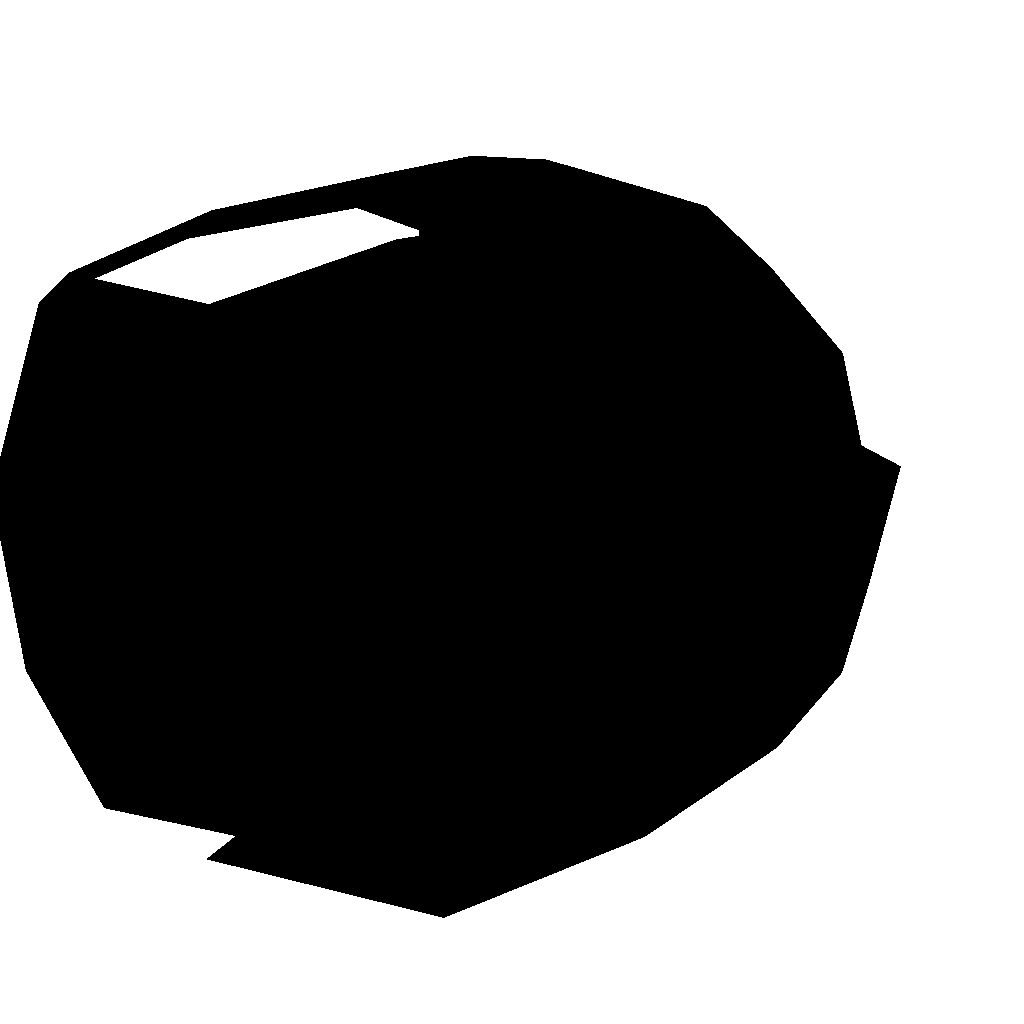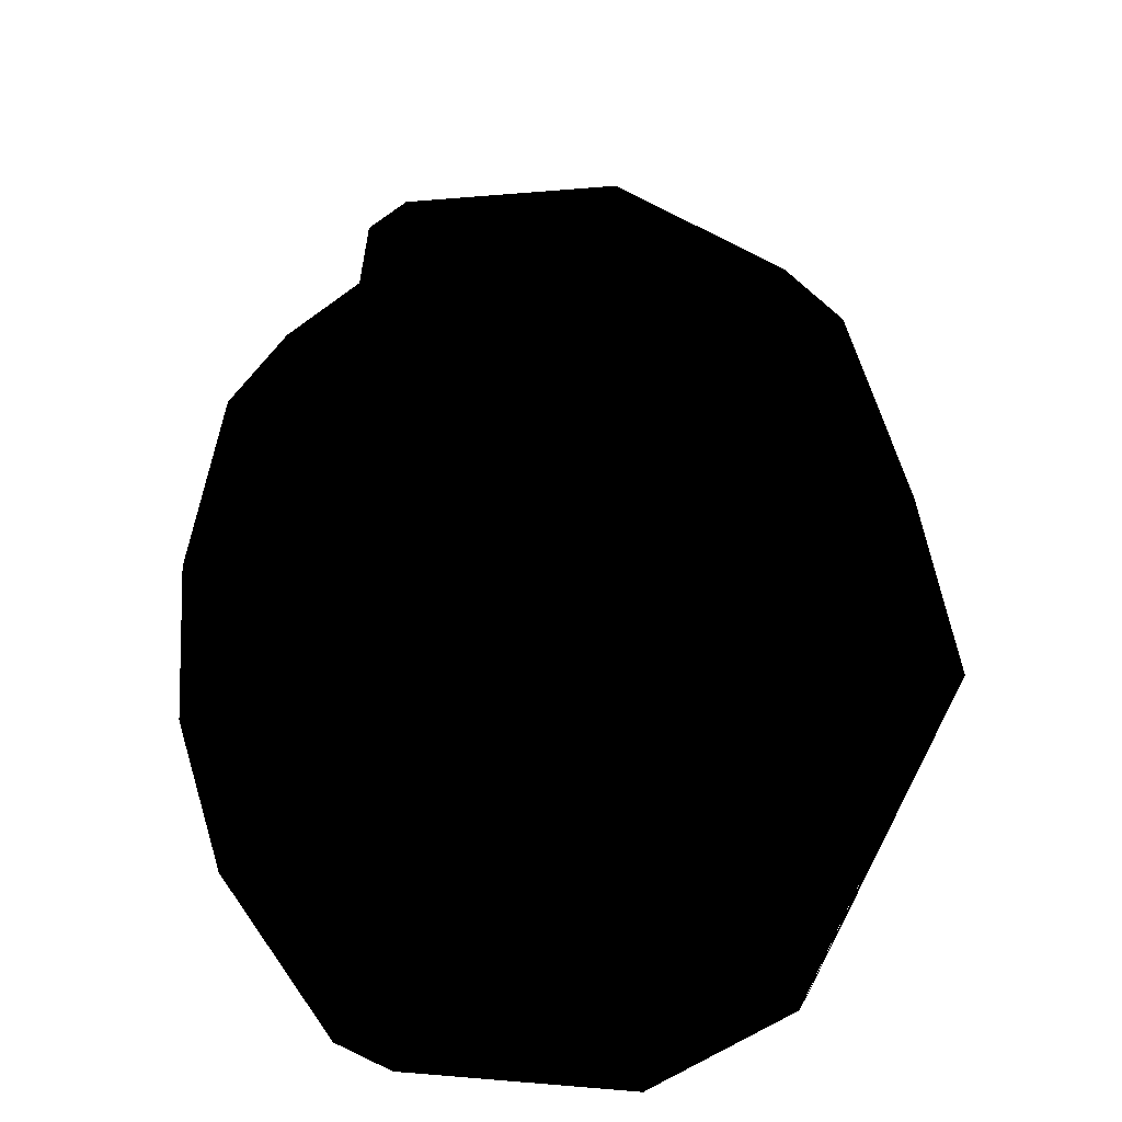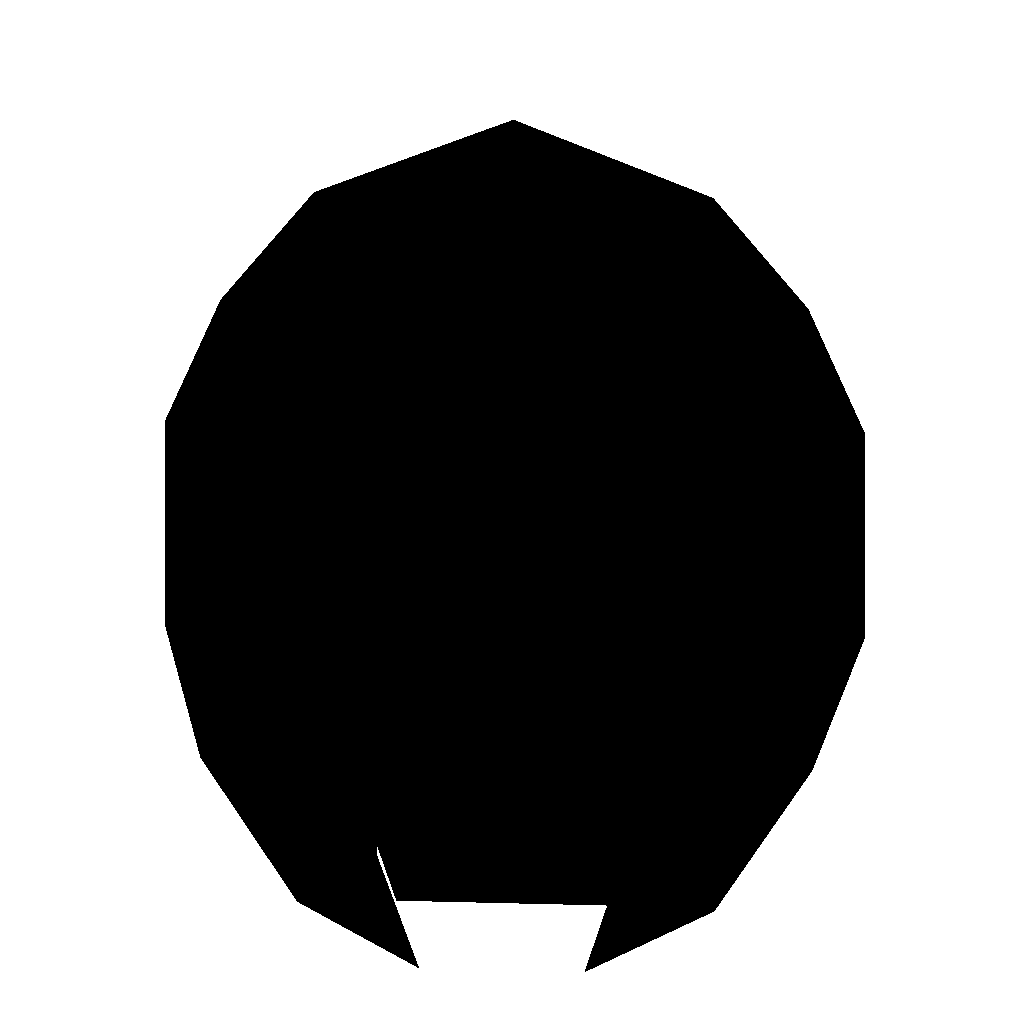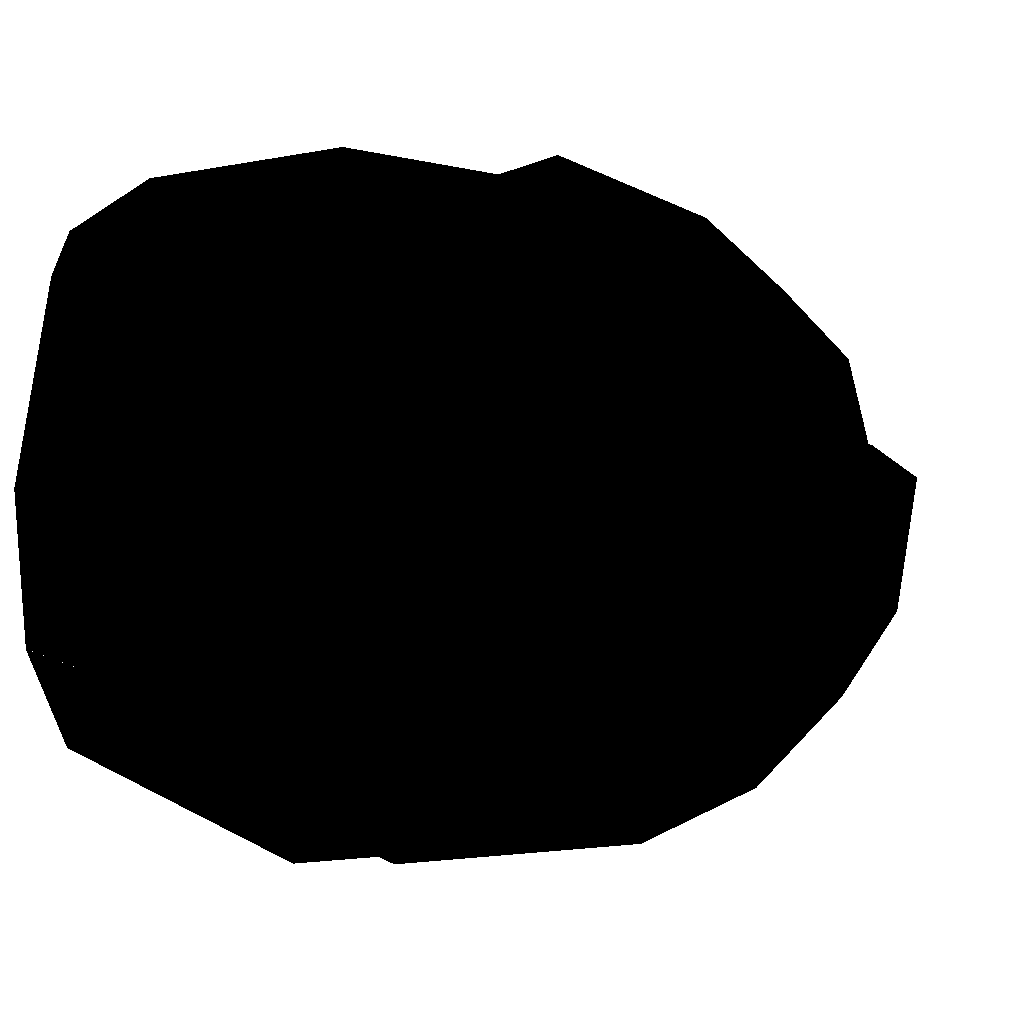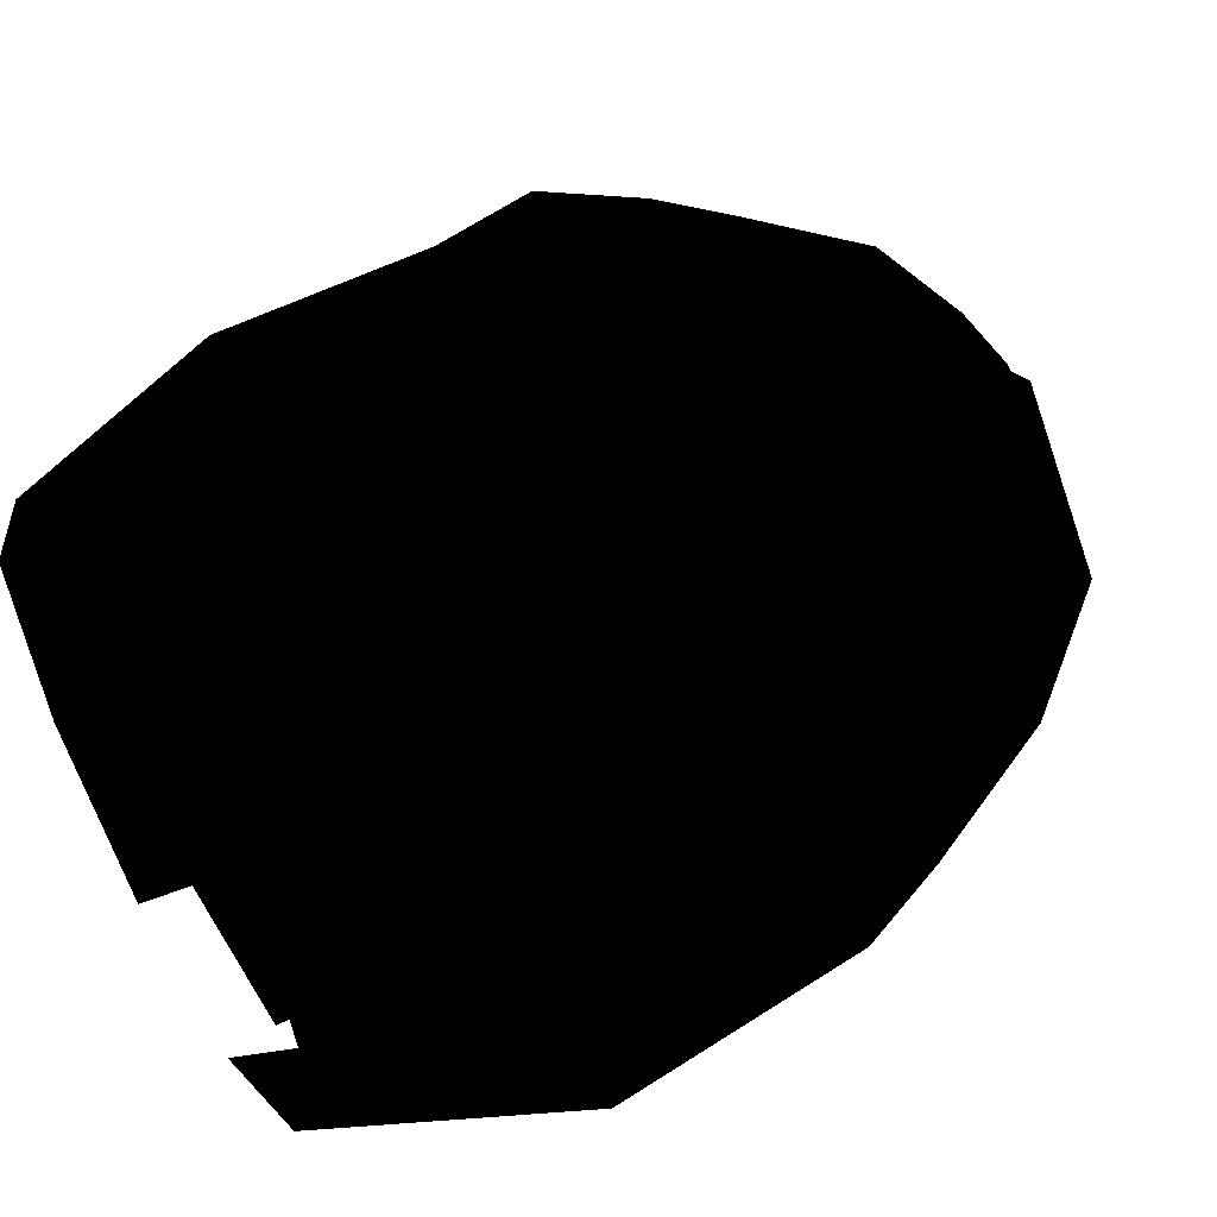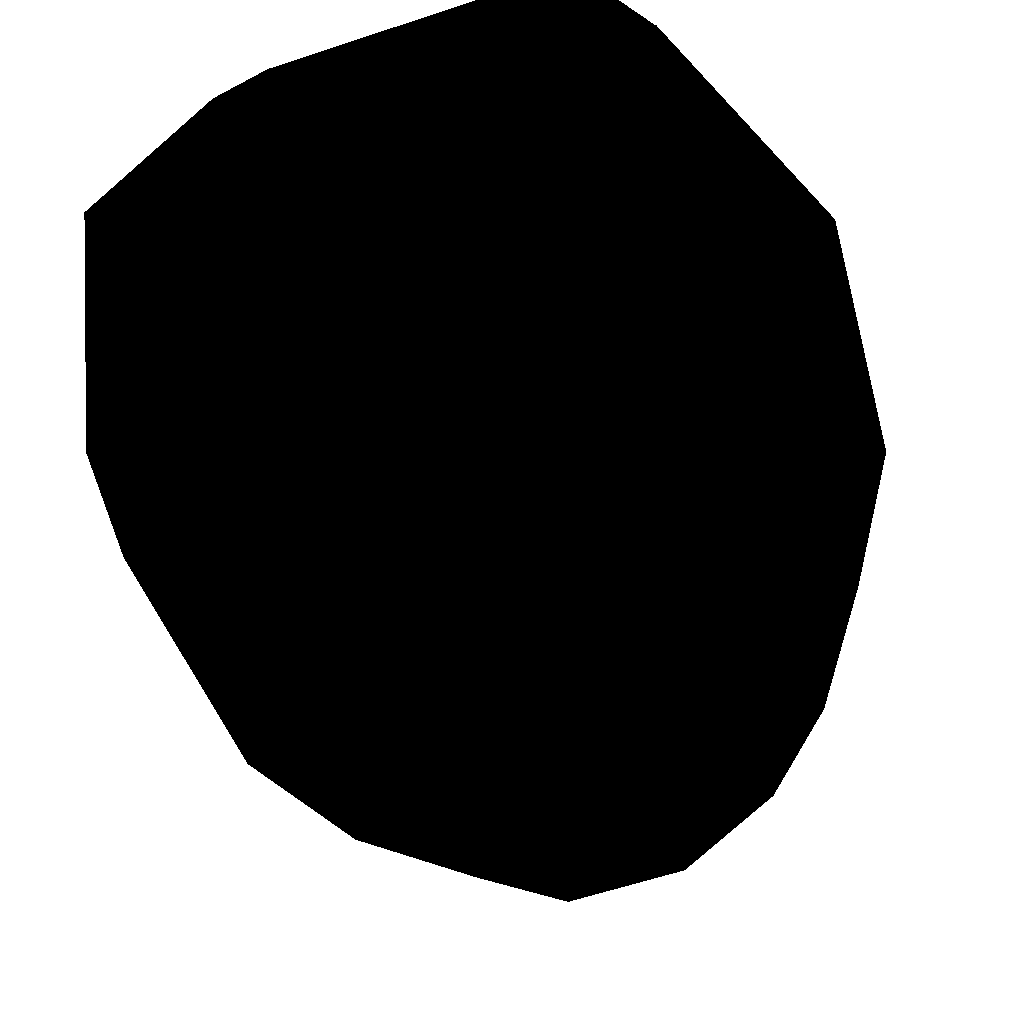
<metadata>
{"format":"obj","ext":"obj","renderer":"f3d","projection":"perspective","resolution":1024,"background":"white","views":[{"elev":12.9,"azim":50.7,"up":"+Z"},{"elev":-50.2,"azim":111.6,"up":"+Y"},{"elev":31.6,"azim":-178.0,"up":"+Y"},{"elev":-7.5,"azim":62.8,"up":"+Z"},{"elev":53.0,"azim":59.5,"up":"+Z"},{"elev":-59.5,"azim":19.1,"up":"+Z"}]}
</metadata>
<code>
o polygon0
g polygon0
v 1.281 7.281 -0.1174
v 1.54 6.641 0.6785
v 1.745 7.281 -0.4546
v 2.423 6.641 0.03735
v 1.923 7.281 -1
v 2.76 6.641 -1
v 1.745 7.281 -1.545
v 2.423 6.641 -2.037
v 1.281 7.281 -1.883
v 1.54 6.641 -2.678
v 0.3254 4.237 1.716
v 0.2441 5.646 1.31
v -0.07764 3.449 1.556
v -0.6604 3.744 1.223
v -0.2712 2 1.358
v -0.8447 2.125 1.062
v -0.005127 0.5 1
v -0.4878 0.5 0.7139
v 0.708 7.281 -1.883
v 1.281 7.281 -1.883
v 0.4495 6.641 -2.678
v 1.54 6.641 -2.678
v 0.2441 5.646 -3.31
v 1.745 5.646 -3.31
v 0.1123 4.391 -3.716
v 1.877 4.391 -3.716
v -0.4331 6.641 0.03735
v 0.2441 7.281 -0.4546
v -0.77 6.641 -1
v 0.06689 7.281 -1
v -0.4331 6.641 -2.037
v 0.2441 7.281 -1.545
v 0.4495 6.641 -2.678
v 0.708 7.281 -1.883
v 3.424 5.646 -1
v 2.96 5.646 0.4277
v 3.85 4.391 -1
v 3.305 4.391 0.6785
v 3.997 2.249 -1
v 3.424 2.249 0.7649
v 3.424 0.5 -1
v 2.96 0.5 0.4277
v 1.281 7.281 -0.1174
v 0.708 7.281 -0.1174
v 1.54 6.641 0.6785
v 0.4495 6.641 0.6785
v 1.745 5.646 1.31
v 0.2441 5.646 1.31
v -0.4331 6.641 -2.037
v -0.9705 5.646 -2.428
v -0.77 6.641 -1
v -1.434 5.646 -1
v -0.4331 6.641 0.03735
v -0.9705 5.646 0.4277
v -0.9705 5.646 0.4277
v 0.2441 5.646 1.31
v -0.4331 6.641 0.03735
v 0.4495 6.641 0.6785
v 0.2441 7.281 -0.4546
v 0.708 7.281 -0.1174
v 1.54 6.641 0.6785
v 1.745 5.646 1.31
v 2.423 6.641 0.03735
v 2.96 5.646 0.4277
v 2.76 6.641 -1
v 3.424 5.646 -1
v 1.54 6.641 -2.678
v 2.423 6.641 -2.037
v 1.745 5.646 -3.31
v 2.96 5.646 -2.428
v 1.877 4.391 -3.716
v 3.305 4.391 -2.678
v -0.4331 6.641 -2.037
v 0.4495 6.641 -2.678
v -0.9705 5.646 -2.428
v 0.2441 5.646 -3.31
v -1.315 4.391 -2.678
v 0.1123 4.391 -3.716
v 1.995 0.5 0.9832
v 2.96 0.5 0.4277
v 2.245 2 1.358
v 3.424 2.249 0.7649
v 1.995 3.5 1.377
v 3.305 4.391 0.6785
v 0.9949 4.5 1.716
v 1.656 4.237 1.716
v 1.745 5.646 1.31
v 3.305 4.391 0.6785
v 2.96 5.646 0.4277
v 1.281 7.281 -0.1174
v 1.745 7.281 -0.4546
v 0.9949 7.501 -1
v 1.923 7.281 -1
v 1.745 7.281 -1.545
v 1.995 0.8188 -2.751
v 2.495 0.6565 -1
v 1.995 4.391 -3
v 2.245 2 1.358
v 1.995 3.5 1.377
v -1.434 0.5 -1
v -0.09521 0.8188 -2.751
v -2.008 2.249 -1
v -0.09521 4.391 -3
v -1.861 4.391 -1
v -1.043 4.718 0.9182
v -0.9705 5.646 0.4277
v -1.402 4.982 -0.125
v -1.434 5.646 -1
v -1.861 4.391 -1
v 1.995 0.8188 -2.751
v -0.09521 0.8188 -2.751
v 2.495 0.6565 -1
v -1.434 0.5 -1
v -0.4878 0.5 0.7139
v 0.3254 4.237 1.716
v 0.9949 4.5 1.716
v 0.2441 5.646 1.31
v 1.745 5.646 1.31
v 0.06689 7.281 -1
v 0.9949 7.501 -1
v 0.2441 7.281 -1.545
v 0.708 7.281 -1.883
v -0.4878 0.5 0.7139
v -0.005127 0.5 1
v 2.495 0.6565 -1
v 1.995 0.5 0.9832
v 0.708 7.281 -0.1174
v 0.9949 7.501 -1
v 0.2441 7.281 -0.4546
v 0.06689 7.281 -1
v 3.305 4.391 -2.678
v 2.96 5.646 -2.428
v 3.424 5.646 -1
v 3.85 4.391 -1
v -1.861 4.391 -1
v -1.434 5.646 -1
v -0.9705 5.646 -2.428
v -1.315 4.391 -2.678
v 1.995 0.8188 -2.751
v 1.995 4.391 -3
v -0.09521 4.391 -3
v -0.09521 0.8188 -2.751
v -2.008 2.249 -1
v -1.861 4.391 -1
v -1.315 4.391 -2.678
v -1.434 2.249 -2.765
v 2.96 5.646 -2.428
v 2.423 6.641 -2.037
v 2.76 6.641 -1
v 3.424 5.646 -1
v 3.424 2.249 -2.765
v 3.305 4.391 -2.678
v 3.85 4.391 -1
v 3.997 2.249 -1
v 1.281 7.281 -0.1174
v 0.9949 7.501 -1
v 0.708 7.281 -0.1174
v 2.245 2 1.358
v 2.495 0.6565 -1
v 1.995 0.5 0.9832
v 0.2441 5.646 1.31
v -0.9705 5.646 0.4277
v -1.043 4.718 0.9182
v 1.656 4.237 1.716
v 1.995 3.5 1.377
v 3.305 4.391 0.6785
v -1.043 4.718 0.9182
v -0.6604 3.744 1.223
v 0.2441 5.646 1.31
v 1.281 7.281 -1.883
v 0.9949 7.501 -1
v 1.745 7.281 -1.545
v 0.708 7.281 -1.883
v 0.9949 7.501 -1
v 1.281 7.281 -1.883
f 1 2 3
f 2 4 3
f 3 4 5
f 4 6 5
f 5 6 7
f 6 8 7
f 7 8 9
f 8 10 9
f 11 12 13
f 12 14 13
f 13 14 15
f 14 16 15
f 15 16 17
f 16 18 17
f 19 20 21
f 20 22 21
f 21 22 23
f 22 24 23
f 23 24 25
f 24 26 25
f 27 28 29
f 28 30 29
f 29 30 31
f 30 32 31
f 31 32 33
f 32 34 33
f 35 36 37
f 36 38 37
f 37 38 39
f 38 40 39
f 39 40 41
f 40 42 41
f 43 44 45
f 44 46 45
f 45 46 47
f 46 48 47
f 49 50 51
f 50 52 51
f 51 52 53
f 52 54 53
f 55 56 57
f 56 58 57
f 57 58 59
f 58 60 59
f 61 62 63
f 62 64 63
f 63 64 65
f 64 66 65
f 67 68 69
f 68 70 69
f 69 70 71
f 70 72 71
f 73 74 75
f 74 76 75
f 75 76 77
f 76 78 77
f 79 80 81
f 80 82 81
f 81 82 83
f 82 84 83
f 85 86 87
f 86 88 87
f 87 88 89
f 90 91 92
f 91 93 92
f 92 93 94
f 95 96 97
f 96 98 97
f 97 98 99
f 100 101 102
f 101 103 102
f 102 103 104
f 105 106 107
f 106 108 107
f 107 108 109
f 110 111 112
f 111 113 112
f 112 113 114
f 115 116 117
f 116 118 117
f 119 120 121
f 120 122 121
f 123 124 125
f 124 126 125
f 127 128 129
f 128 130 129
f 131 132 133
f 133 134 131
f 135 136 137
f 137 138 135
f 139 140 141
f 141 142 139
f 143 144 145
f 145 146 143
f 147 148 149
f 149 150 147
f 151 152 153
f 153 154 151
f 155 156 157
f 158 159 160
f 161 162 163
f 164 165 166
f 167 168 169
f 170 171 172
f 173 174 175
o polygon1
g polygon1
v -1.429 0.5 -1
v -0.9653 0.5 -2.428
v -2.354 2.594 -0.9045
v -1.718 2.594 -2.964
v -2.187 4.834 -0.9045
v -1.583 4.834 -2.863
v -1.604 6.069 -0.9045
v -1.111 6.069 -2.571
v -0.7256 7.147 -0.9849
v -0.4006 7.147 -2.096
v 2.676 7.147 -0.9849
v 2.351 7.147 -2.096
v 3.554 6.069 -0.9045
v 3.061 6.069 -2.571
v 4.137 4.834 -0.9045
v 3.533 4.834 -2.863
v 4.304 2.594 -0.9045
v 3.668 2.594 -2.964
v 3.429 0.5 -1
v 2.965 0.5 -2.428
v 1.751 0.5 -3.31
v 2.965 0.5 -2.428
v 2.004 2.594 -4.237
v 3.668 2.594 -2.964
v 1.952 4.834 -4.074
v 3.533 4.834 -2.863
v 1.772 6.069 -3.6
v 3.061 6.069 -2.571
v 1.5 7.147 -2.783
v 2.351 7.147 -2.096
v -1.718 2.594 -2.964
v -0.05371 2.594 -4.237
v -1.583 4.834 -2.863
v -0.001953 4.834 -4.074
v -1.111 6.069 -2.571
v 0.1782 6.069 -3.6
v -0.4006 7.147 -2.096
v 0.4495 7.147 -2.783
v 1.5 7.147 -2.783
v 0.4495 7.147 -2.783
v 1.772 6.069 -3.6
v 0.1782 6.069 -3.6
v 1.952 4.834 -4.074
v -0.001953 4.834 -4.074
v -0.7256 7.147 -0.9849
v -0.4006 7.147 -2.096
v 0.9751 7.8 -0.9045
v 0.4495 7.147 -2.783
v 1.5 7.147 -2.783
v 2.676 7.147 -0.9849
v 0.9751 7.8 -0.9045
v 2.351 7.147 -2.096
v 1.5 7.147 -2.783
v -0.05371 2.594 -4.237
v -1.718 2.594 -2.964
v -0.9705 0.5 -2.428
v 0.2441 0.5 -3.31
f 176 177 178
f 177 179 178
f 178 179 180
f 179 181 180
f 180 181 182
f 181 183 182
f 182 183 184
f 183 185 184
f 186 187 188
f 187 189 188
f 188 189 190
f 189 191 190
f 190 191 192
f 191 193 192
f 192 193 194
f 193 195 194
f 196 197 198
f 197 199 198
f 198 199 200
f 199 201 200
f 200 201 202
f 201 203 202
f 202 203 204
f 203 205 204
f 206 207 208
f 207 209 208
f 208 209 210
f 209 211 210
f 210 211 212
f 211 213 212
f 214 215 216
f 215 217 216
f 216 217 218
f 217 219 218
f 220 221 222
f 221 223 222
f 222 223 224
f 225 226 227
f 226 228 227
f 229 230 231
f 231 232 229

</code>
